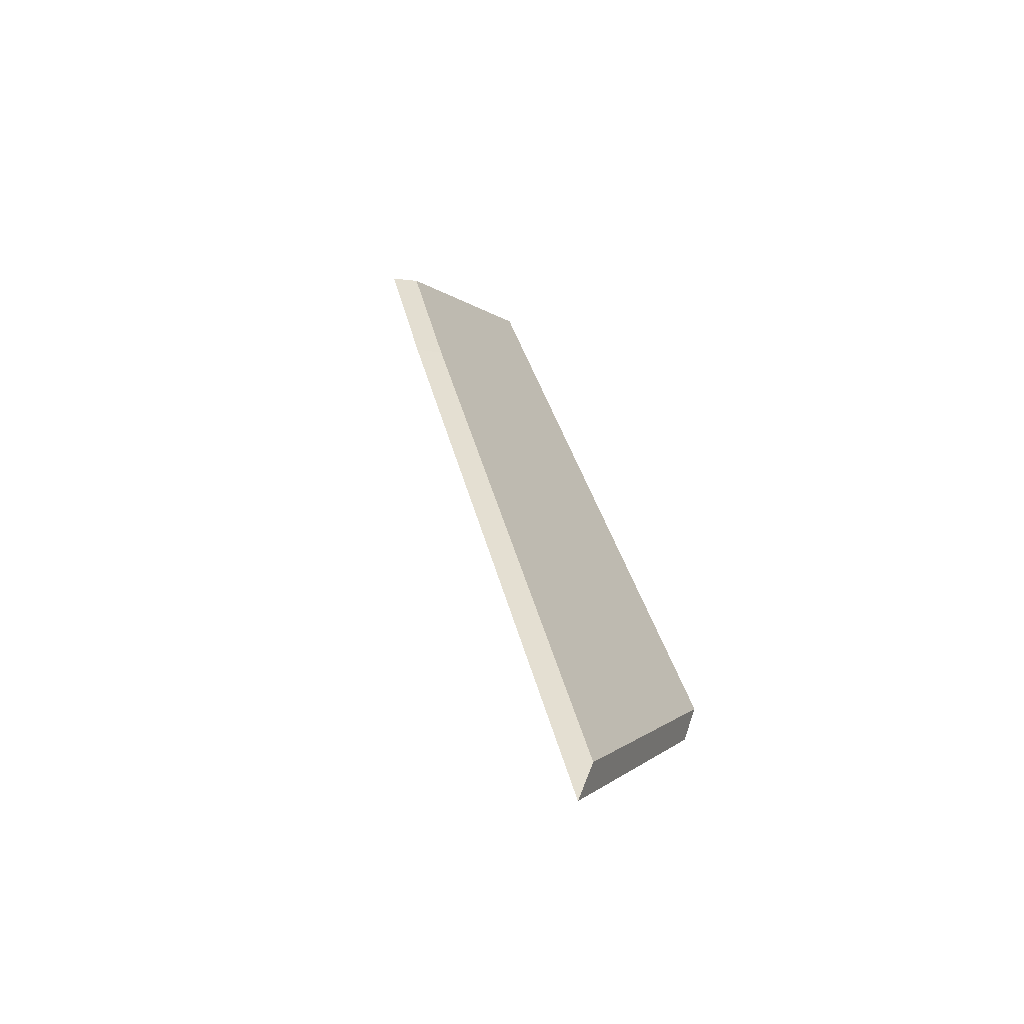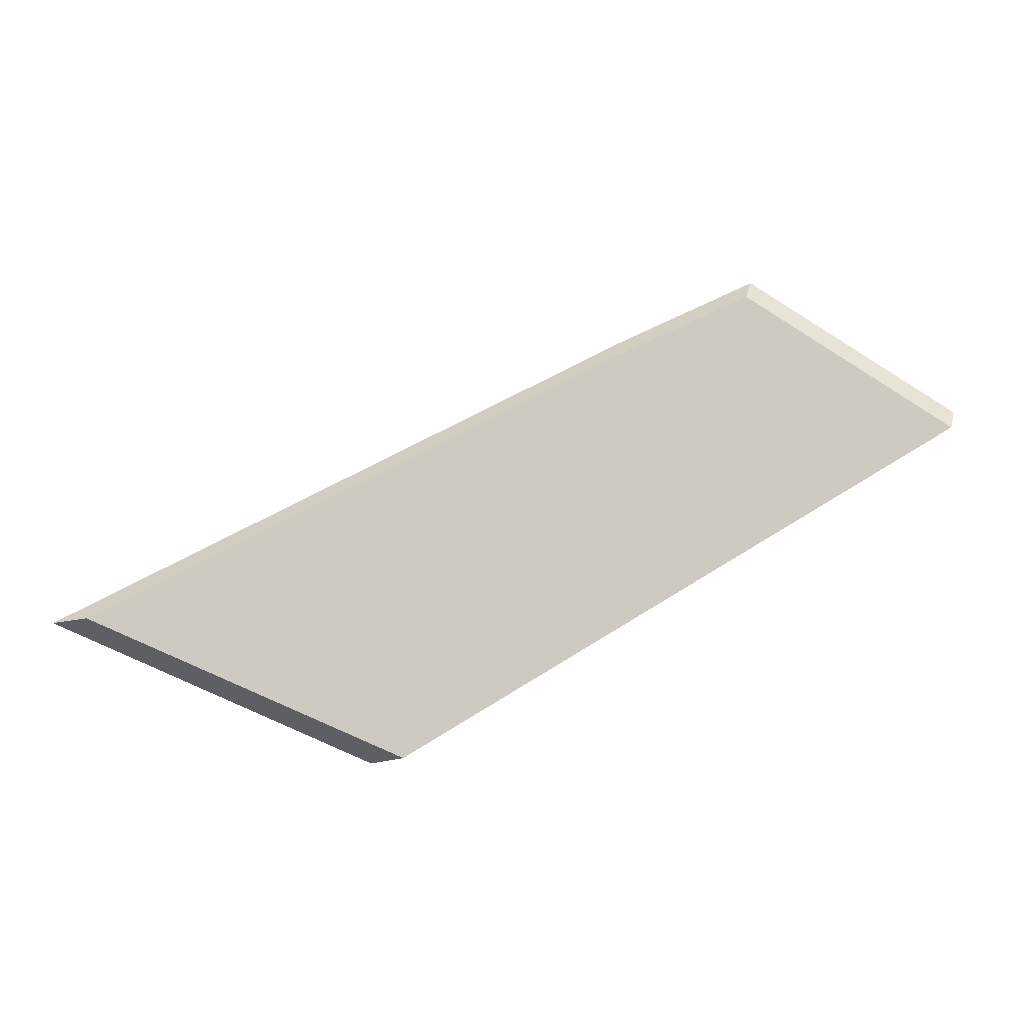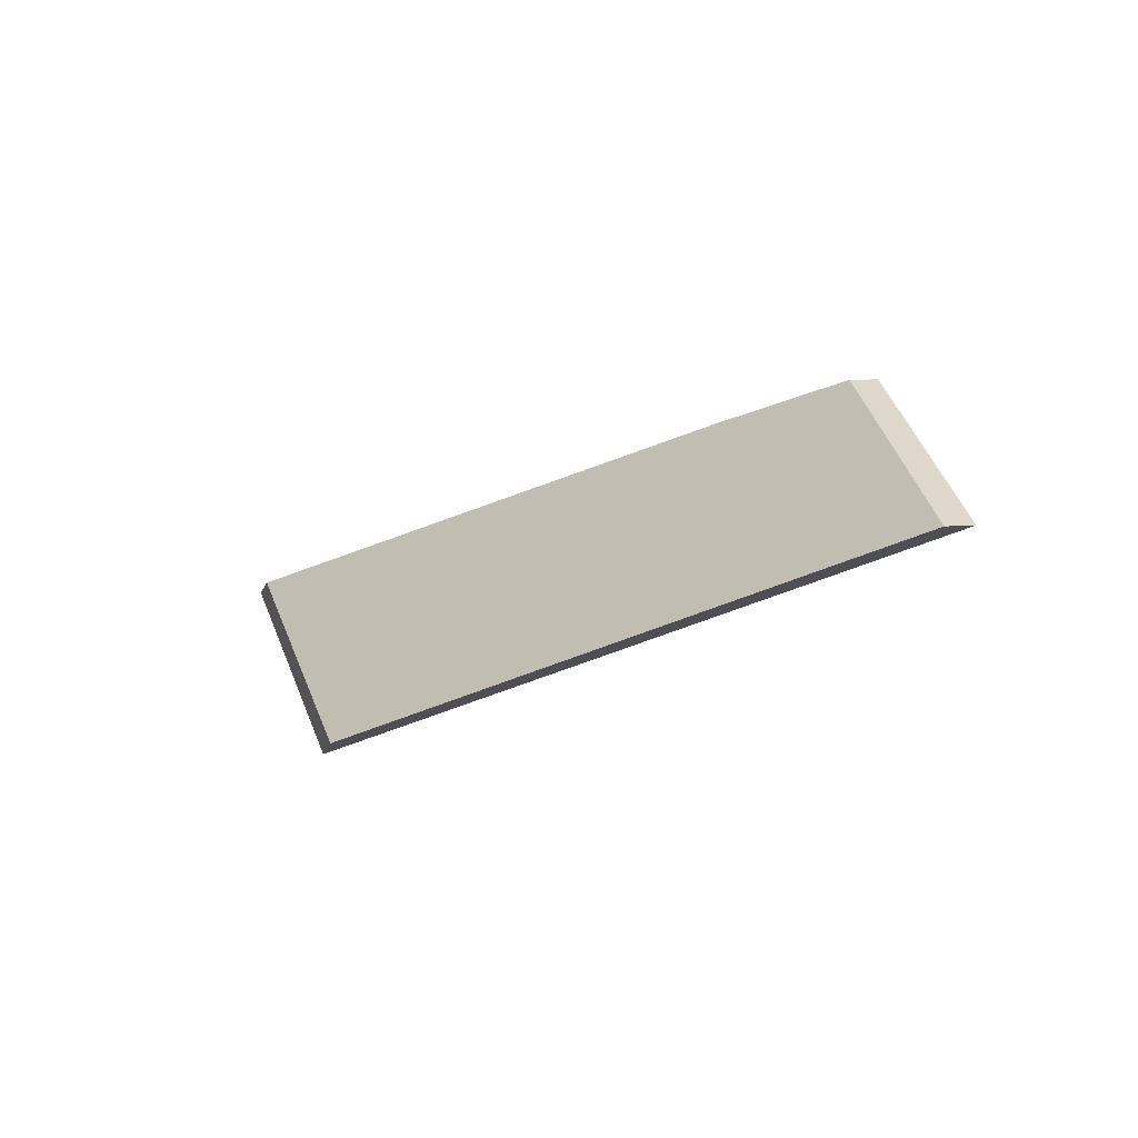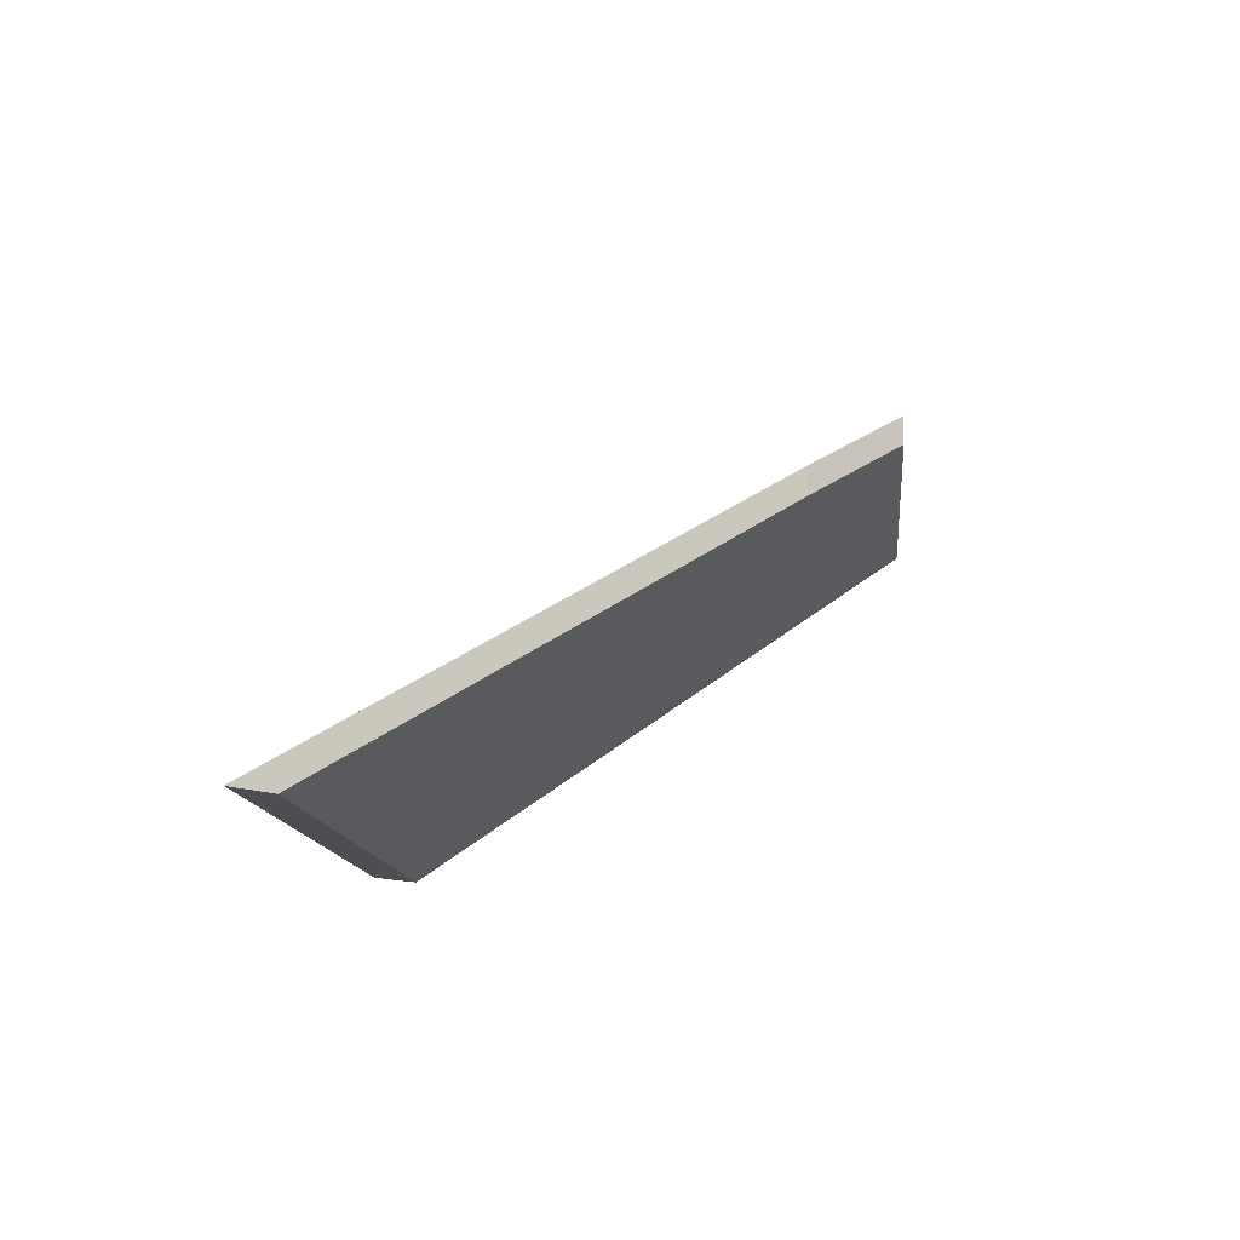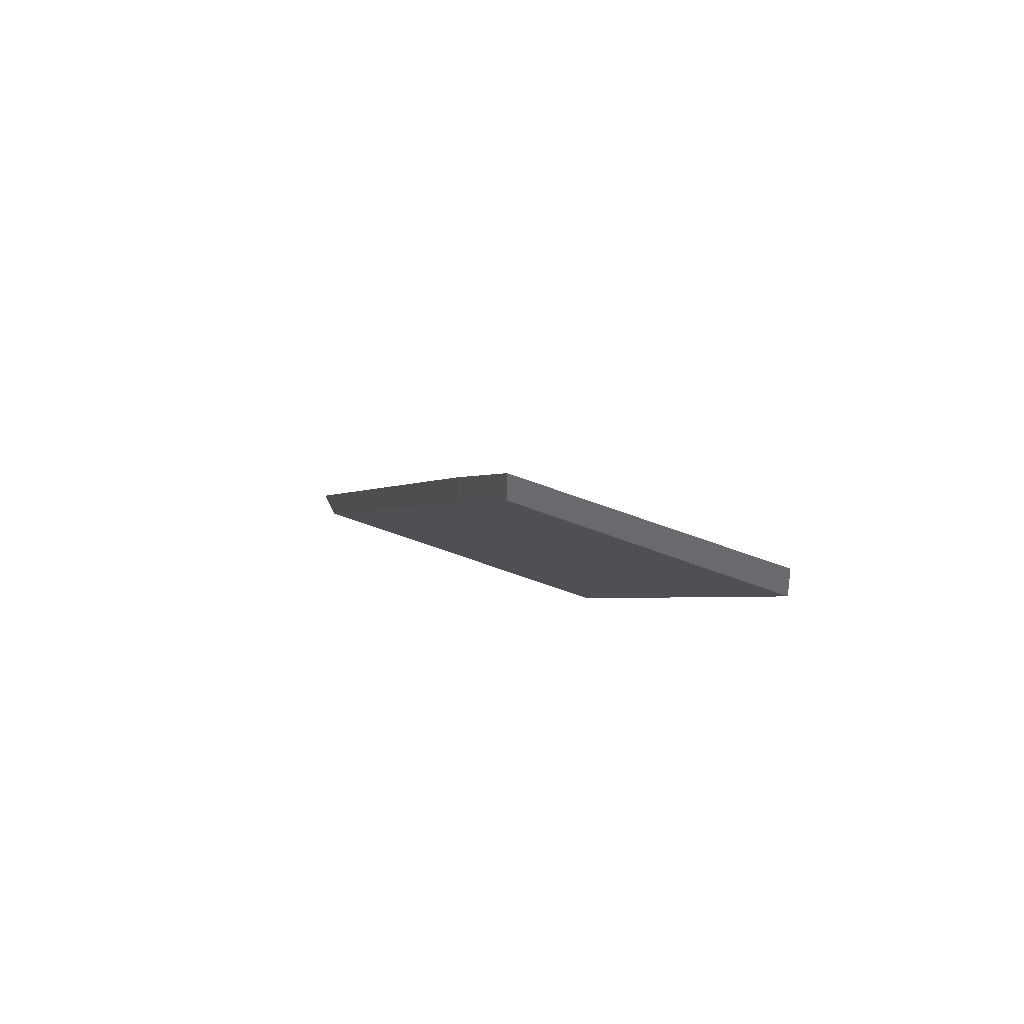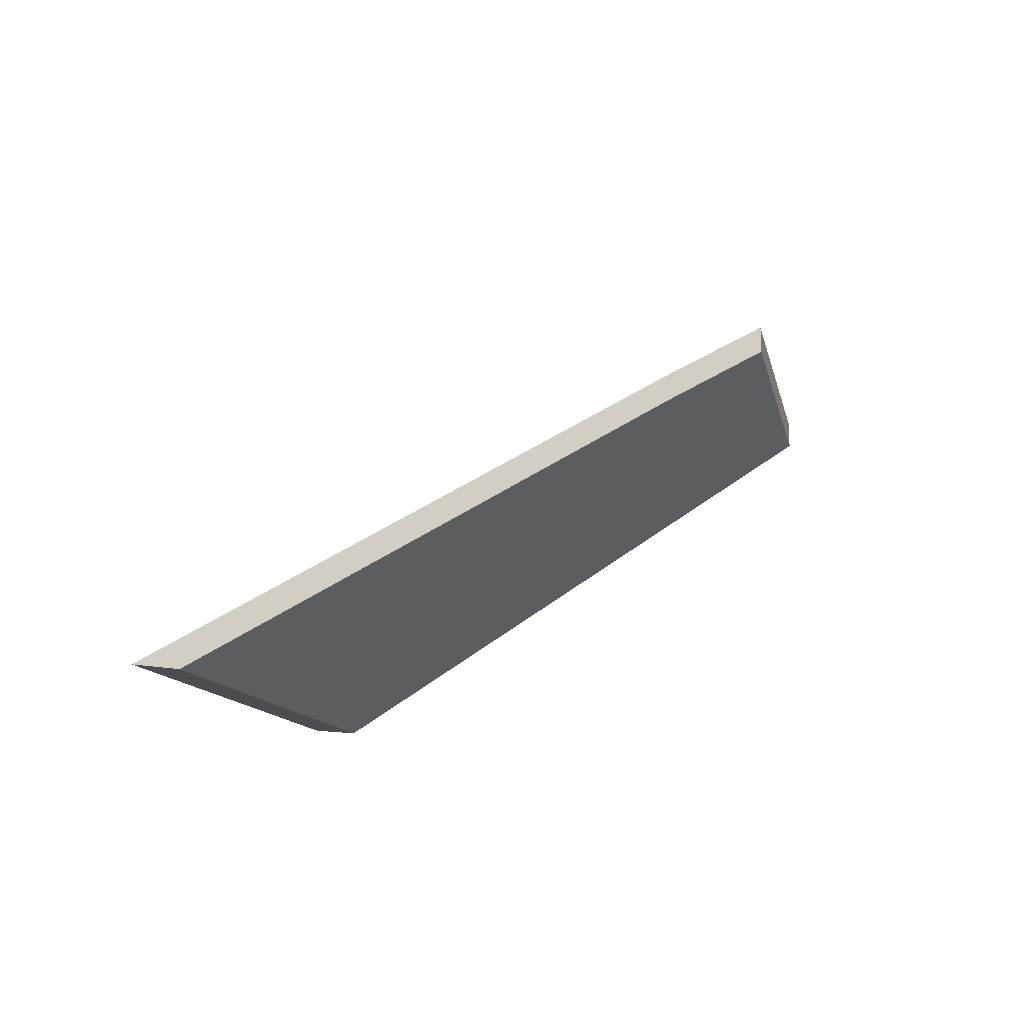
<metadata>
{"format":"obj","ext":"obj","renderer":"f3d","projection":"perspective","resolution":1024,"background":"white","views":[{"elev":21.6,"azim":-69.5,"up":"+Z"},{"elev":38.4,"azim":15.1,"up":"+Z"},{"elev":6.8,"azim":72.0,"up":"+Z"},{"elev":-16.5,"azim":-60.4,"up":"+Y"},{"elev":33.5,"azim":48.8,"up":"+Y"},{"elev":-16.1,"azim":-50.7,"up":"+Y"}]}
</metadata>
<code>
v 1.276 -0.04193 1.326
v 1.308 -0.04193 1.316
v 1.354 -0.005545 1.338
v 1.332 -0.002973 1.348
v 1.321 -0.01046 1.344
v 1.332 -0.00034 1.348
v 1.332 -0.002973 1.348
v 1.354 -0.005545 1.338
v 1.354 -0.002912 1.338
v 1.321 -0.007821 1.344
v 1.321 -0.01046 1.344
v 1.332 -0.002973 1.348
v 1.332 -0.00034 1.348
v 1.354 -0.002912 1.338
v 1.354 -0.005545 1.338
v 1.308 -0.04193 1.316
v 1.304 -0.04193 1.314
v 1.304 -0.04193 1.314
v 1.308 -0.04193 1.316
v 1.276 -0.04193 1.326
v 1.272 -0.04193 1.325
v 1.272 -0.04193 1.325
v 1.276 -0.04193 1.326
v 1.321 -0.01046 1.344
v 1.321 -0.007821 1.344
v 1.321 -0.007821 1.344
v 1.332 -0.00034 1.348
v 1.354 -0.002912 1.338
v 1.304 -0.04193 1.314
v 1.272 -0.04193 1.325
f 1 2 3
f 1 3 4
f 1 4 5
f 6 7 8
f 6 8 9
f 10 11 12
f 10 12 13
f 14 15 16
f 14 16 17
f 18 19 20
f 18 20 21
f 22 23 24
f 22 24 25
f 26 27 28
f 26 28 29
f 26 29 30

</code>
